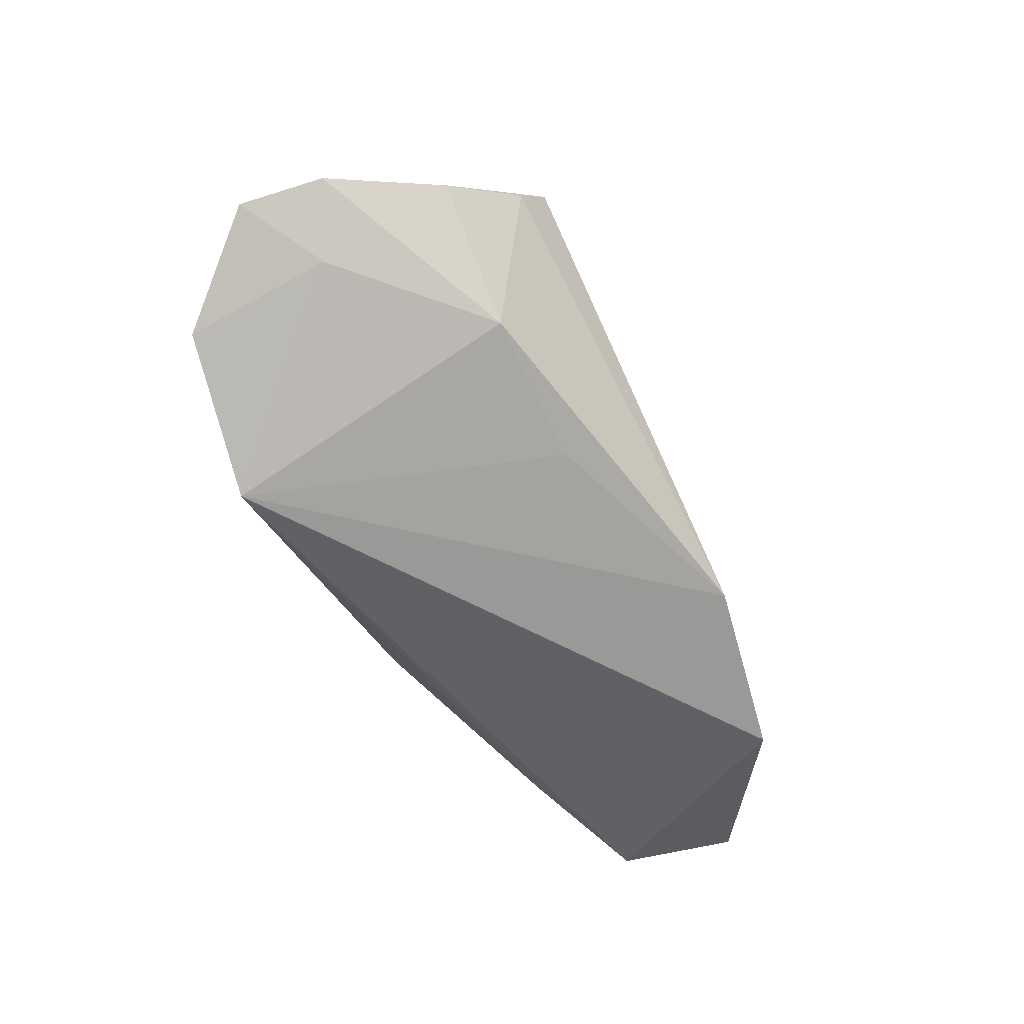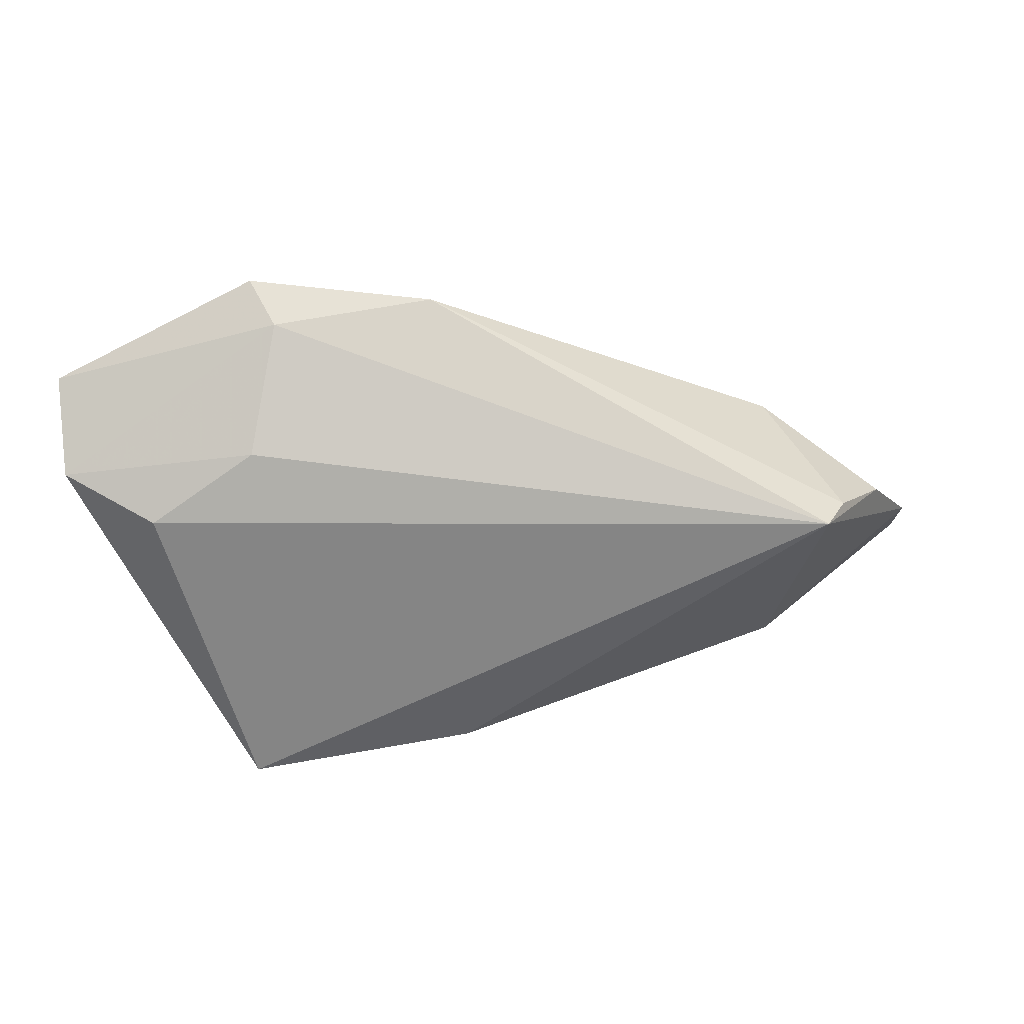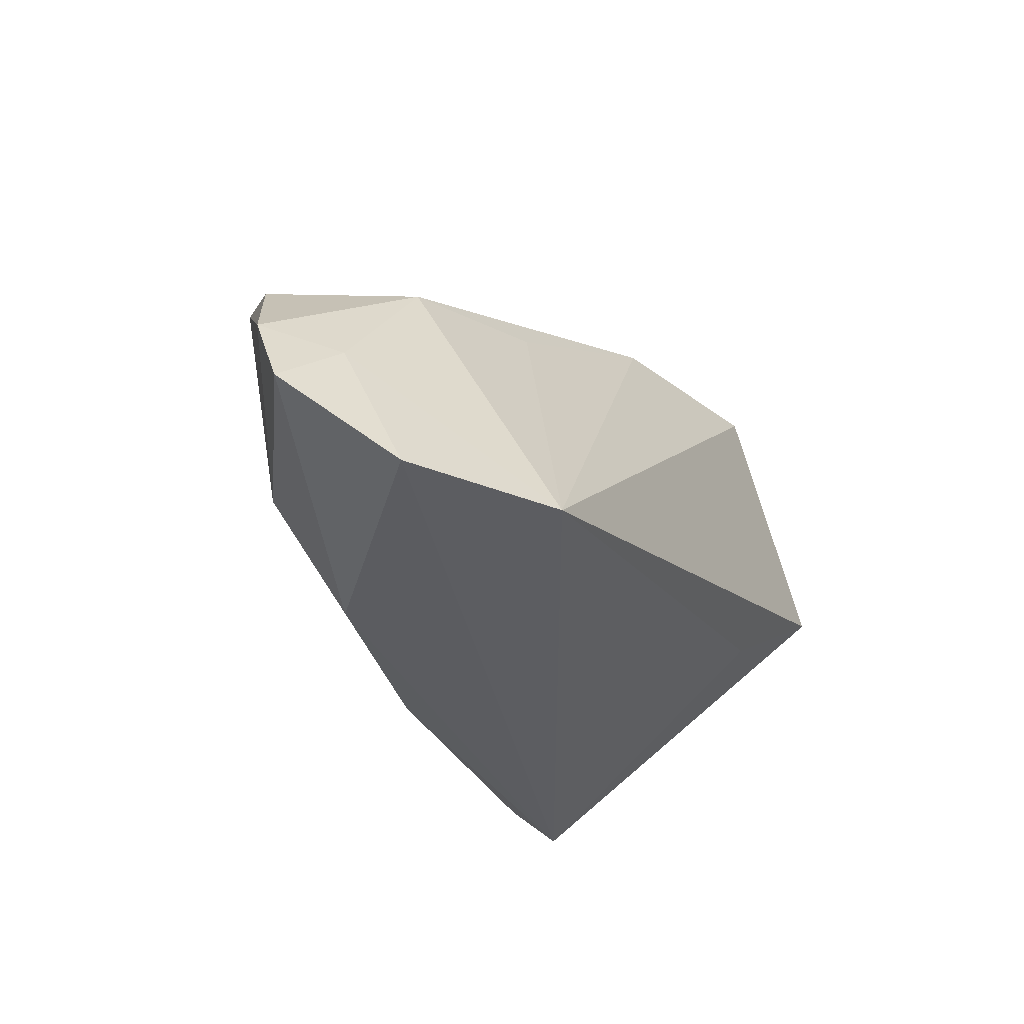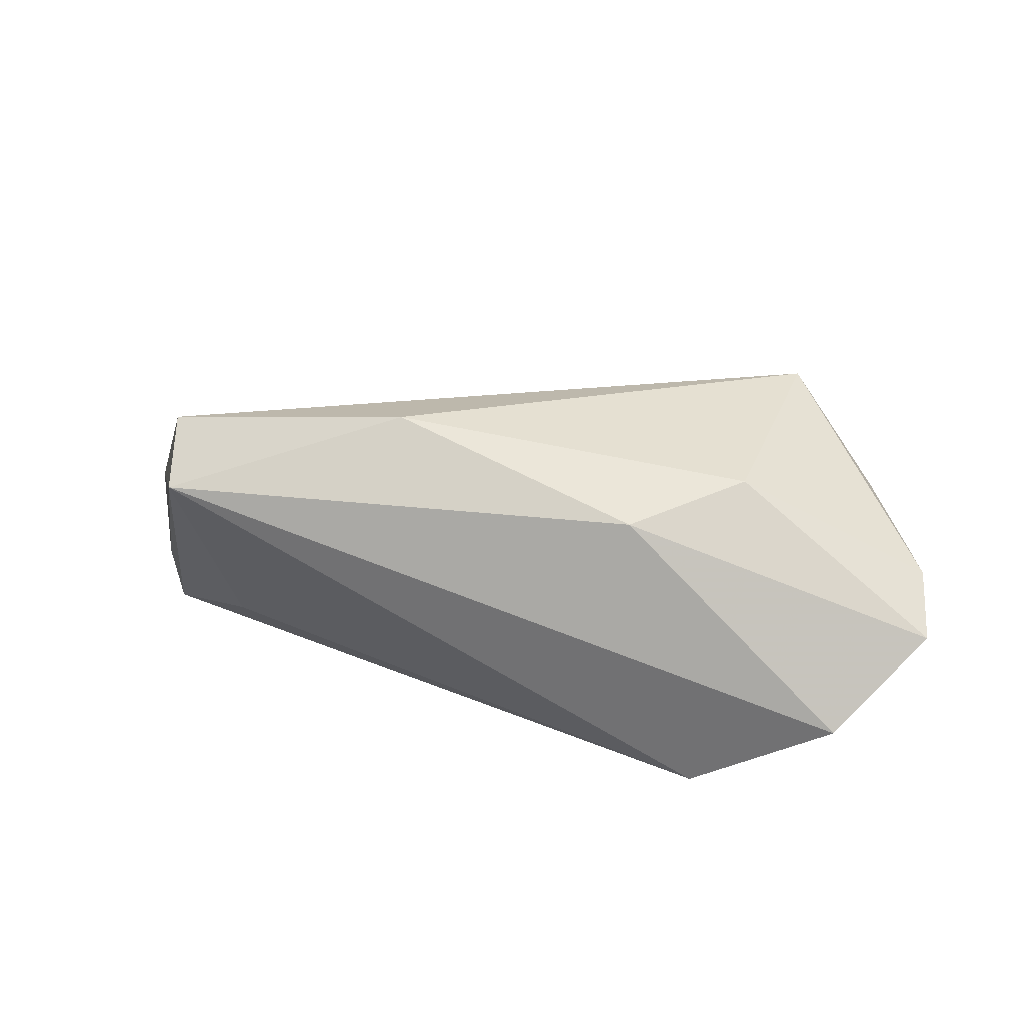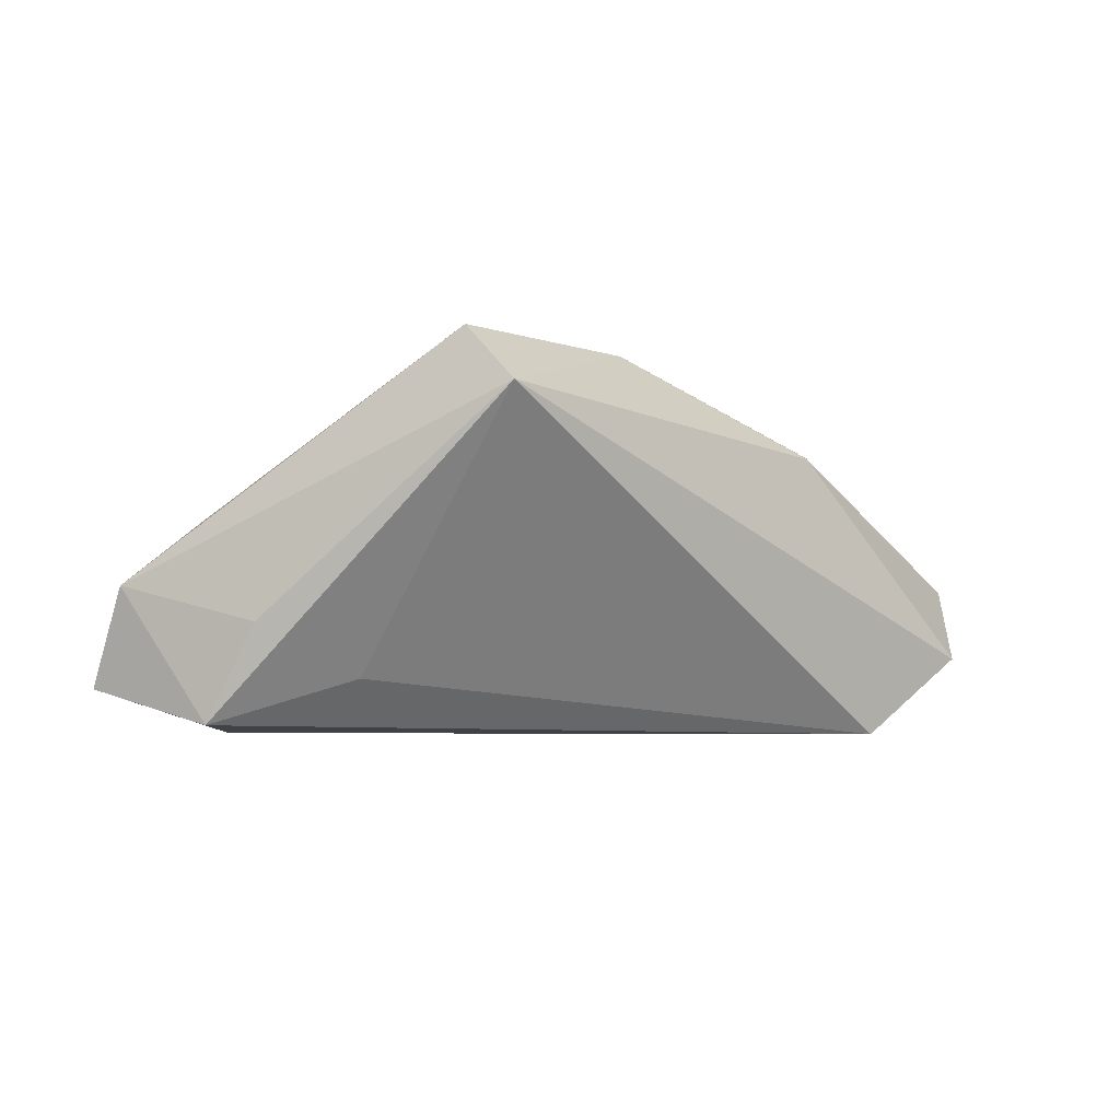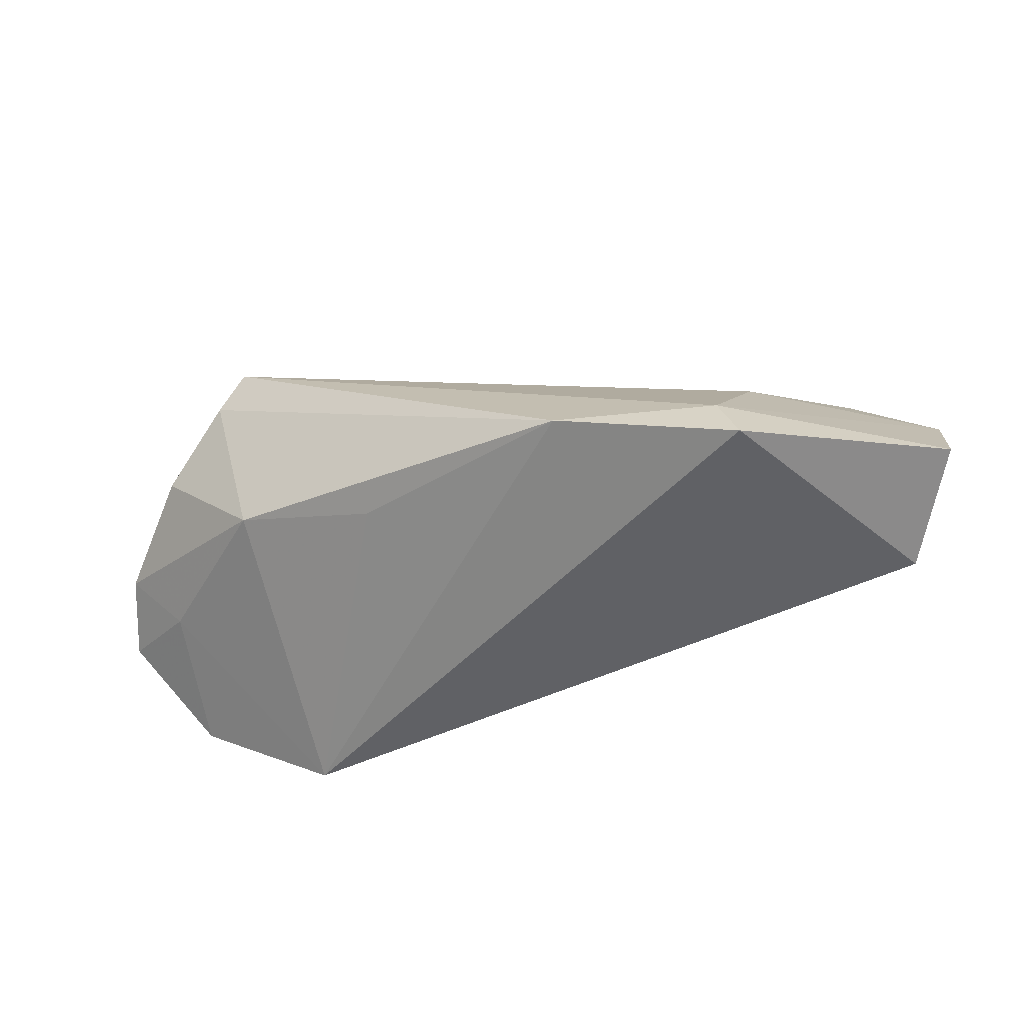
<metadata>
{"format":"obj","ext":"obj","renderer":"f3d","projection":"perspective","resolution":1024,"background":"white","views":[{"elev":-48.7,"azim":103.5,"up":"+Z"},{"elev":54.6,"azim":-10.6,"up":"+Y"},{"elev":-37.3,"azim":118.3,"up":"+Y"},{"elev":27.3,"azim":11.7,"up":"+Z"},{"elev":-6.3,"azim":-47.6,"up":"+Z"},{"elev":-49.9,"azim":-174.5,"up":"+Z"}]}
</metadata>
<code>
v -0.04911 0.002263 -0.009378
v 0.04418 0.01496 0.01627
v -0.03134 0.02299 0.0001816
v -0.02823 0.03286 -0.02072
v 0.04062 0.01739 0.02072
v -0.005353 0.03163 -0.01424
v 0.02273 -0.02126 0.0147
v -0.05581 0.01806 -0.00484
v 0.05237 -0.008366 -0.003086
v 0.03219 -0.02407 -0.02072
v -0.05051 0.00883 -0.02072
v -0.037 -0.001774 -0.01537
v 0.06083 -0.01687 0.0001753
v 0.05025 -0.02544 -0.01014
v -0.04525 0.01617 0.003672
v 0.03615 -0.0116 0.01744
v -0.02594 0.03161 -0.01367
v 0.02088 0.01543 -0.01033
v -0.03738 -0.01867 0.02289
v -0.008013 -0.01575 0.02426
v -0.03668 -0.02544 0.01599
v 0.05976 -0.006819 0.004147
v 0.05204 0.00695 0.009475
v -0.055 0.02391 -0.01638
v 0.03915 0.01102 -0.00447
f 19 5 15
f 19 15 8
f 24 11 8
f 3 15 5
f 3 8 15
f 20 5 19
f 20 16 5
f 12 11 10
f 10 14 21
f 21 12 10
f 21 20 19
f 11 12 21
f 19 8 21
f 17 3 5
f 24 8 17
f 8 3 17
f 6 17 5
f 16 20 7
f 13 16 7
f 7 14 13
f 7 21 14
f 20 21 7
f 1 8 11
f 11 21 1
f 1 21 8
f 10 11 4
f 4 6 10
f 4 11 24
f 24 17 4
f 17 6 4
f 13 14 9
f 9 14 10
f 10 25 9
f 10 6 18
f 18 25 10
f 6 25 18
f 2 6 5
f 2 25 6
f 5 23 2
f 2 23 25
f 22 23 5
f 22 16 13
f 5 16 22
f 25 23 22
f 13 9 22
f 22 9 25

</code>
